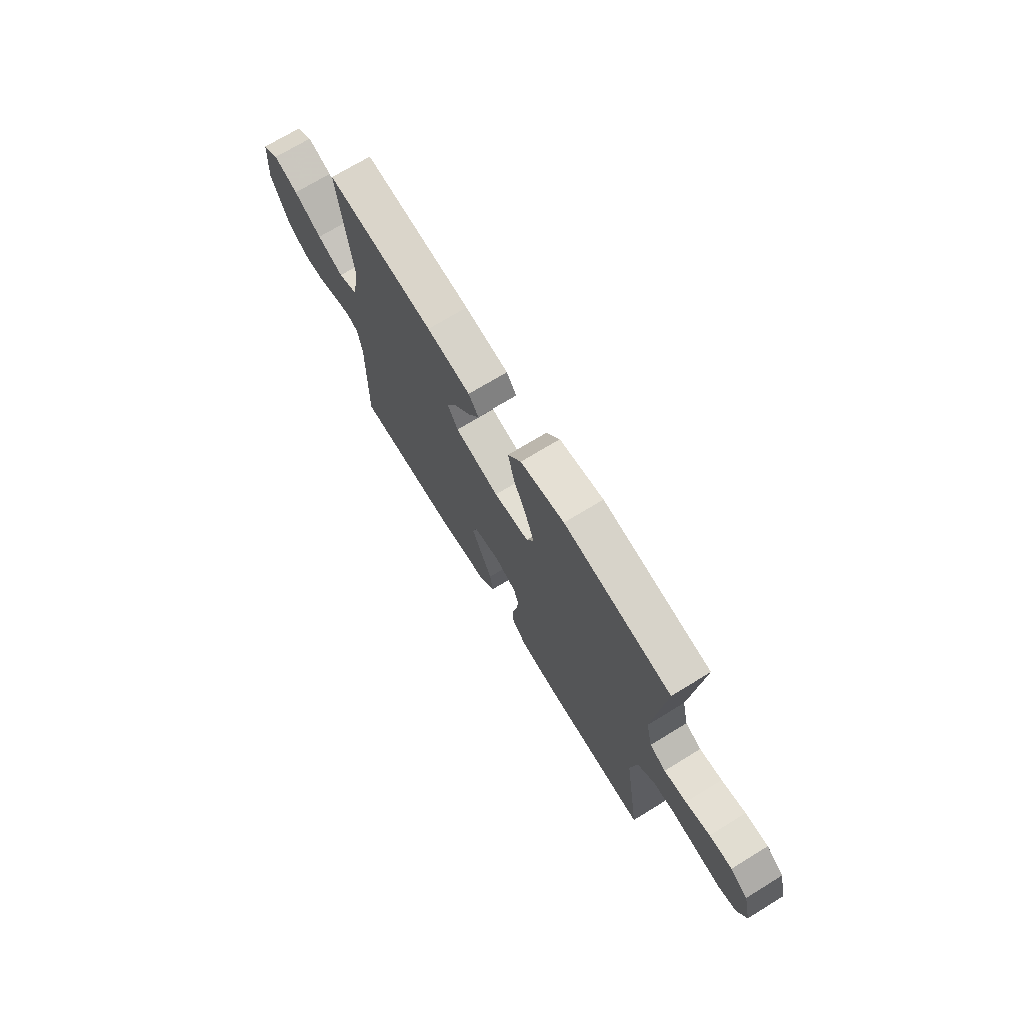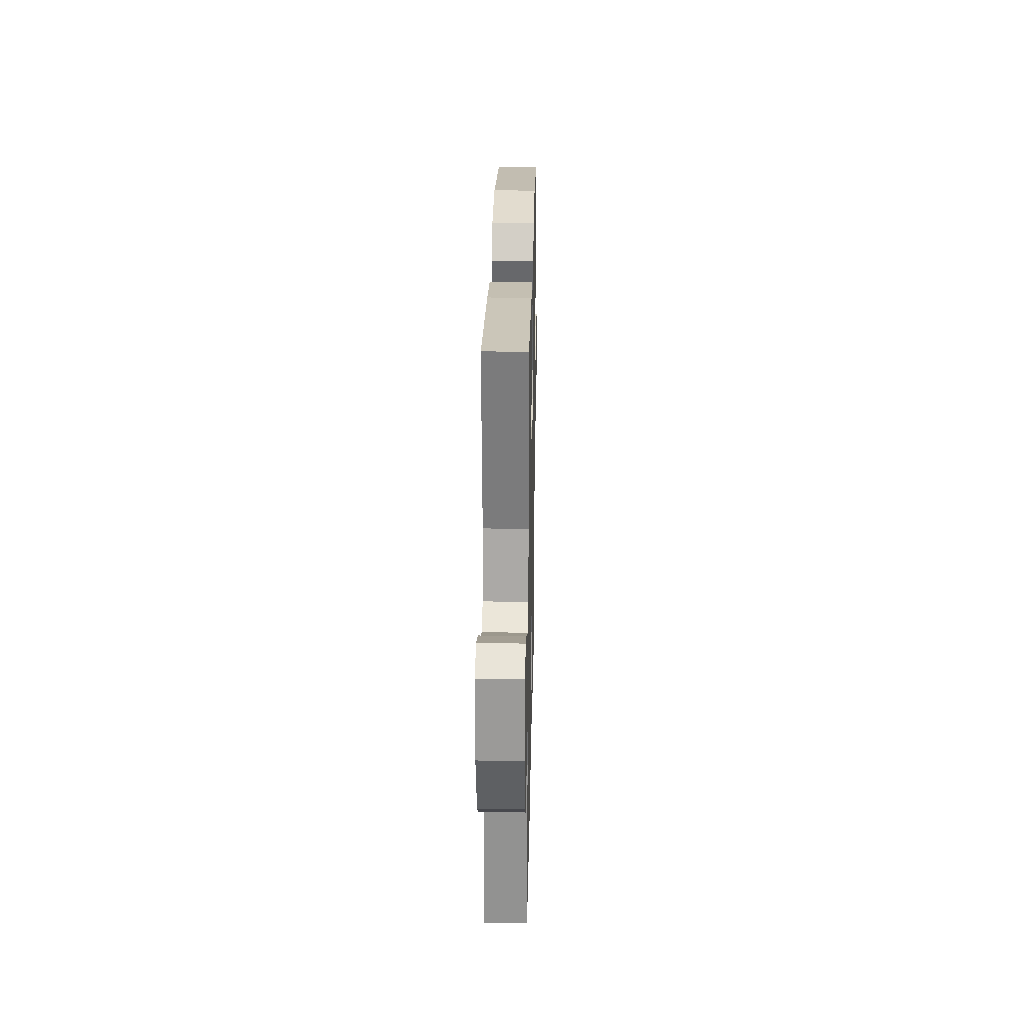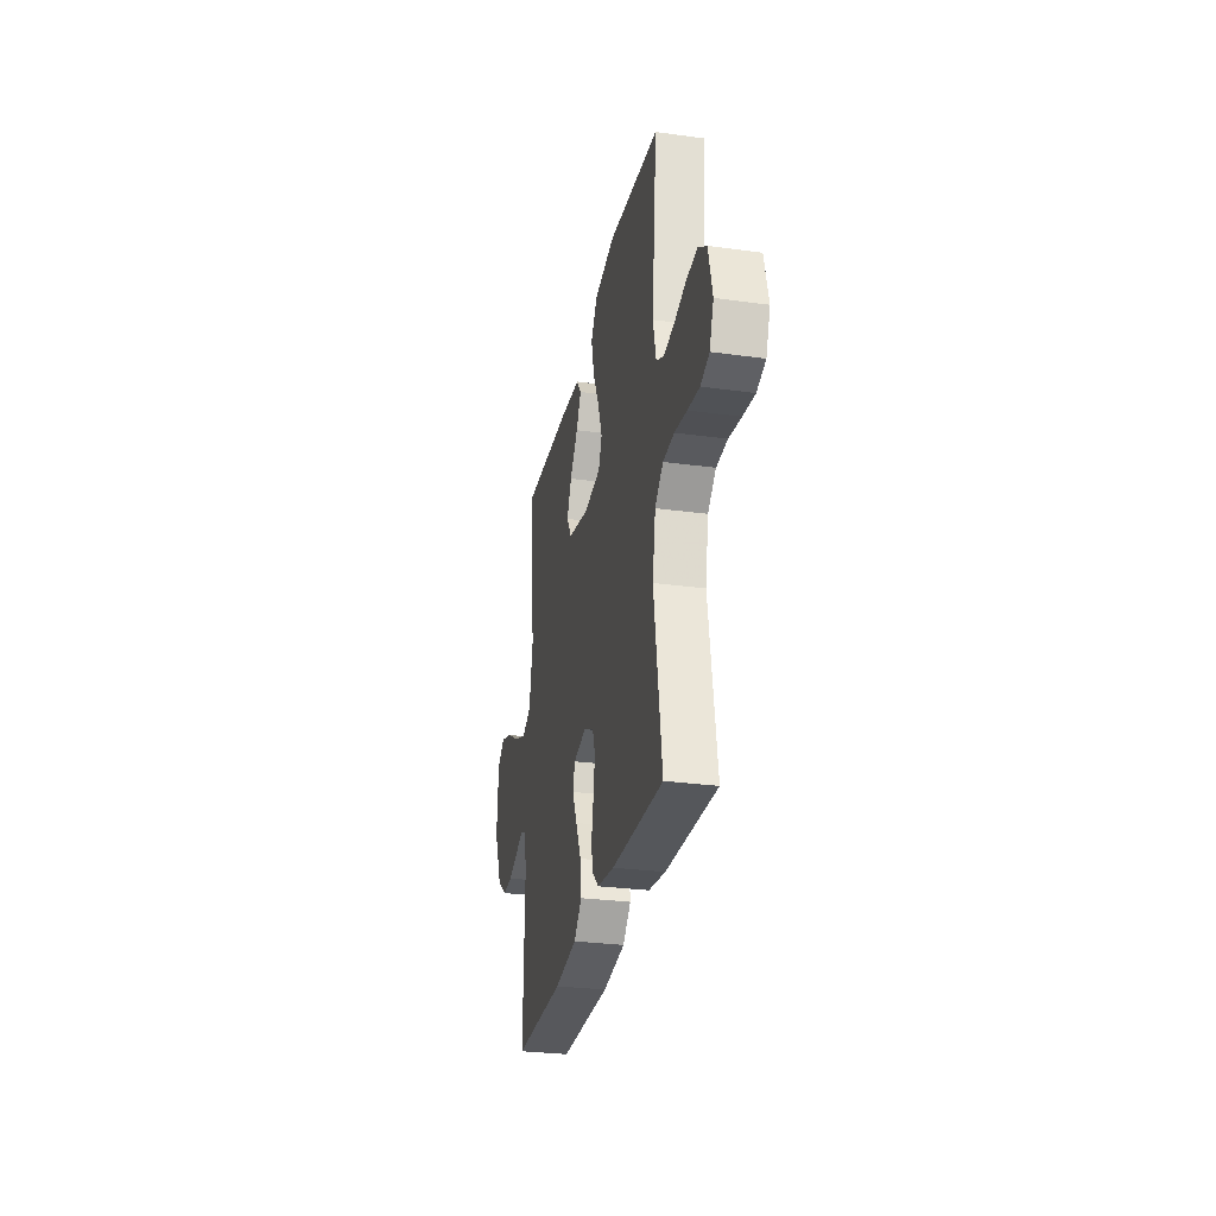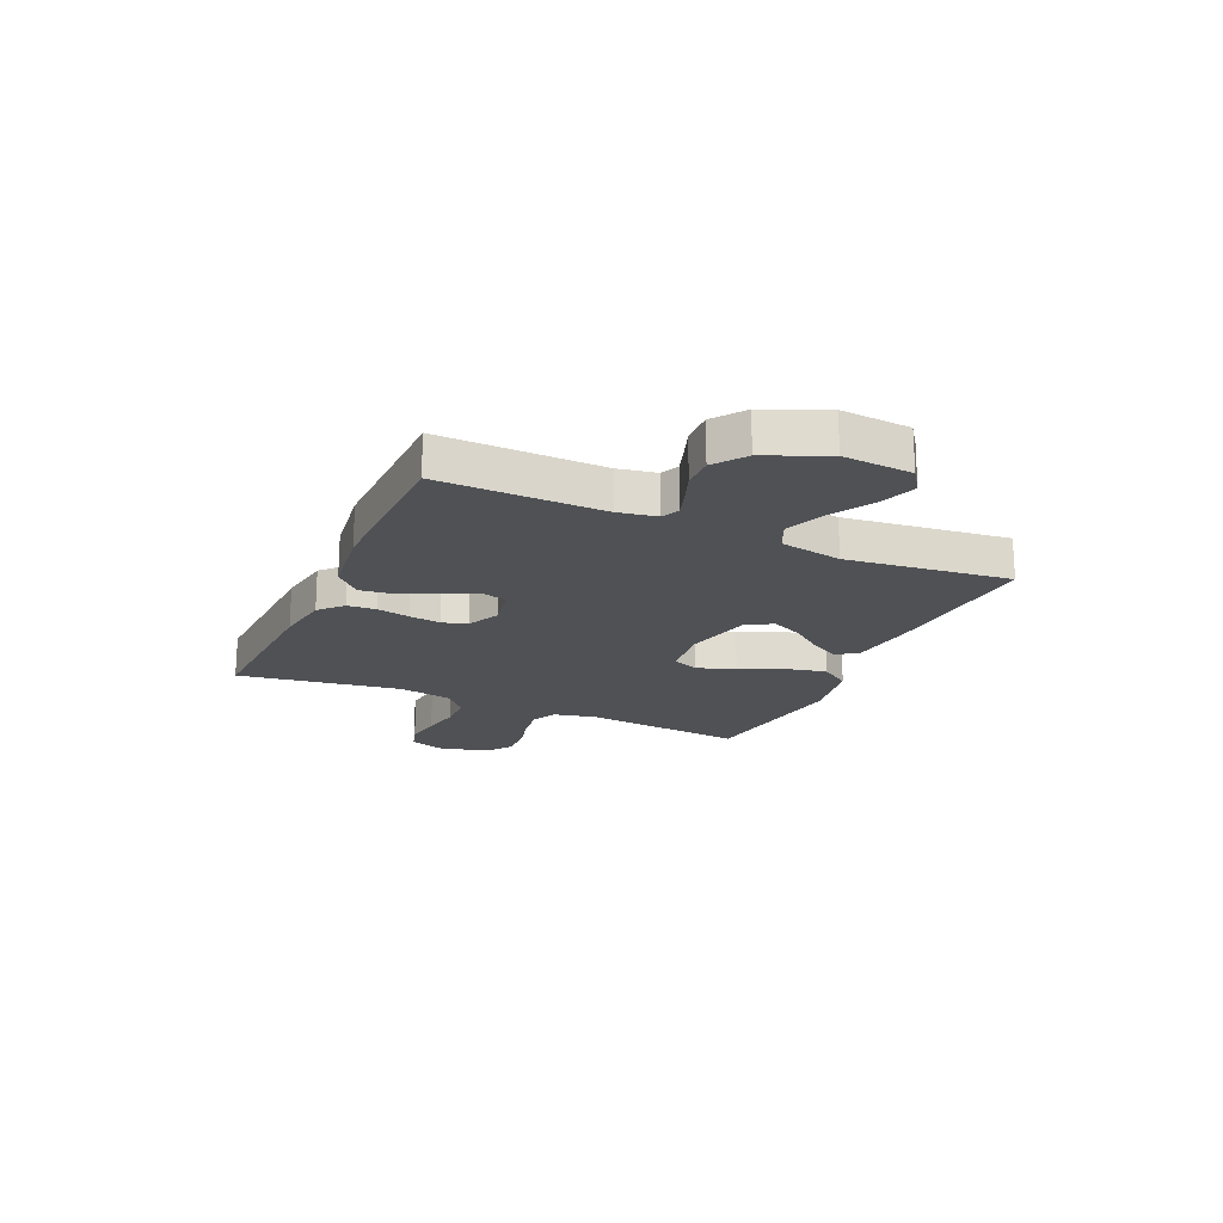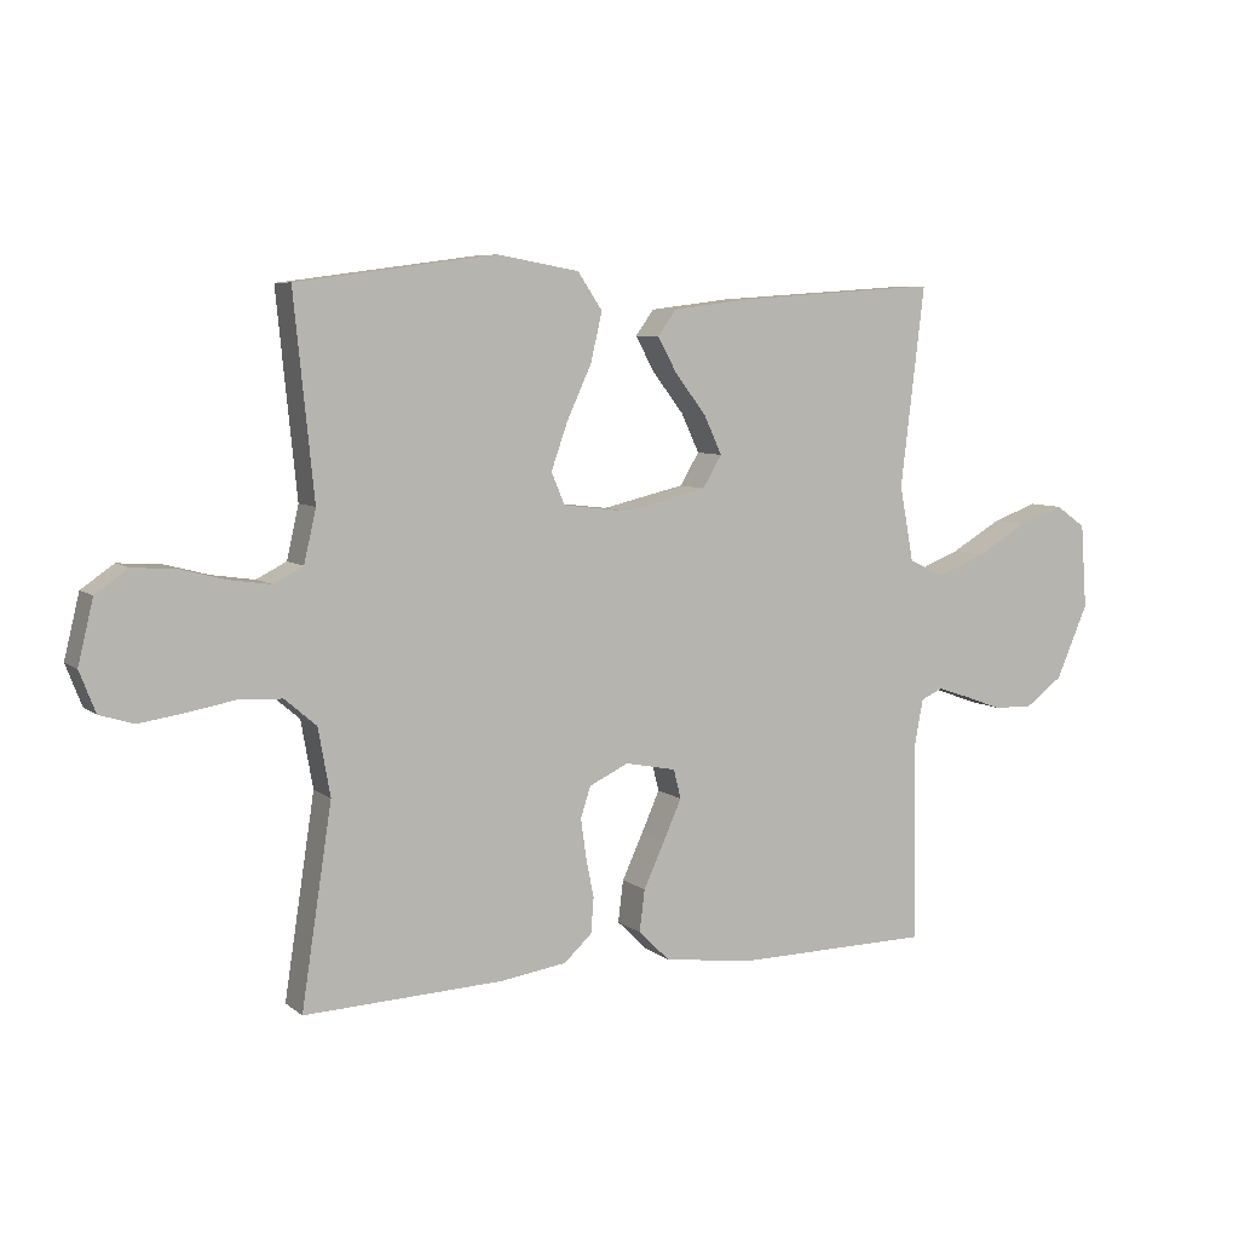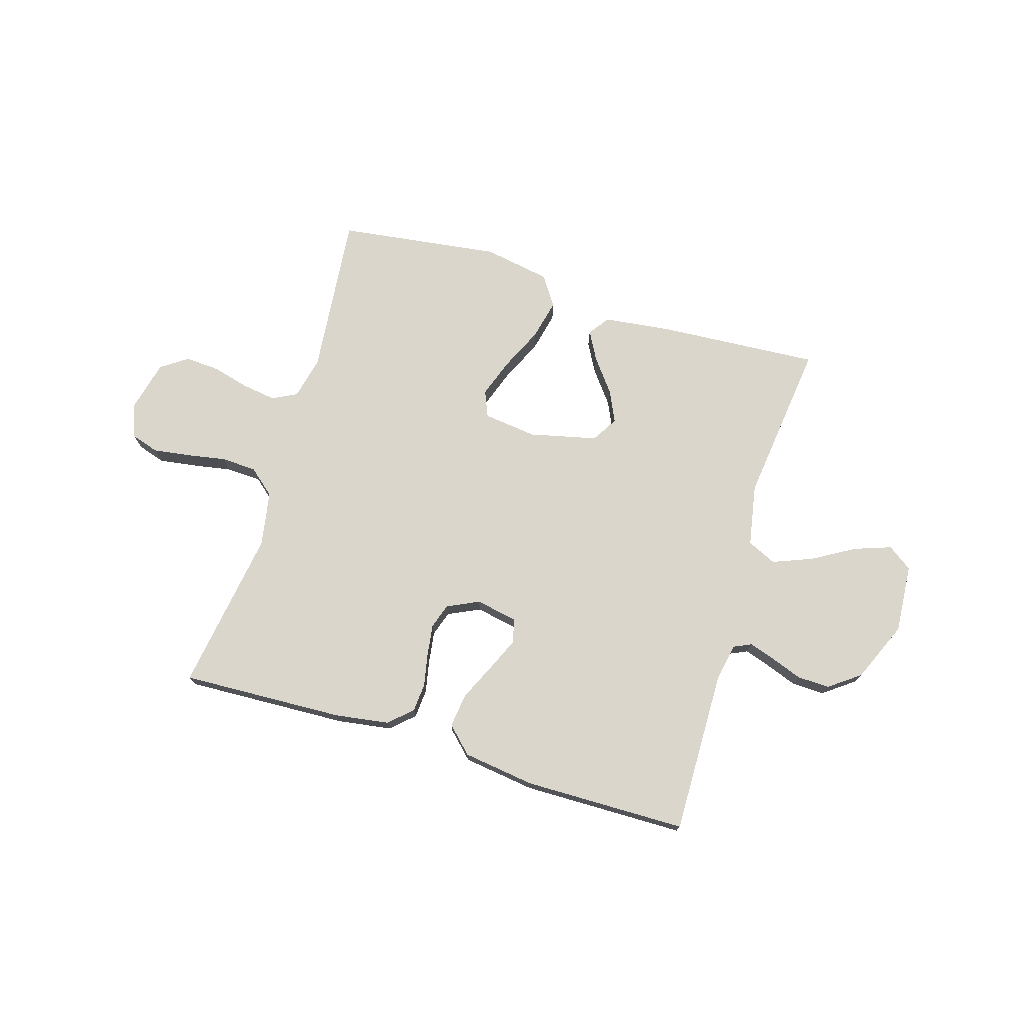
<metadata>
{"format":"obj","ext":"obj","renderer":"f3d","projection":"perspective","resolution":1024,"background":"white","views":[{"elev":71.3,"azim":58.5,"up":"+Z"},{"elev":24.6,"azim":-88.8,"up":"+Z"},{"elev":-29.1,"azim":78.5,"up":"+Z"},{"elev":-19.5,"azim":-114.3,"up":"+Y"},{"elev":6.8,"azim":153.4,"up":"+Z"},{"elev":74.1,"azim":-163.1,"up":"+Y"}]}
</metadata>
<code>
v -0.5 0.07 0.5
v -0.2 0.07 0.48
v -0.078 0.07 0.465
v -0.05 0.07 0.427
v -0.079 0.07 0.374
v -0.126 0.07 0.313
v -0.153 0.07 0.255
v -0.124 0.07 0.207
v 0 0.07 0.178
v 0.099 0.07 0.19
v 0.119 0.07 0.238
v 0.094 0.07 0.309
v 0.057 0.07 0.389
v 0.04 0.07 0.463
v 0.077 0.07 0.518
v 0.2 0.07 0.54
v 0.5 0.07 0.5
v 0.47 0.07 0.2
v 0.488 0.07 0.121
v 0.533 0.07 0.098
v 0.596 0.07 0.107
v 0.664 0.07 0.125
v 0.728 0.07 0.129
v 0.777 0.07 0.095
v 0.8 0.07 0
v 0.776 0.07 -0.062
v 0.725 0.07 -0.078
v 0.657 0.07 -0.068
v 0.585 0.07 -0.055
v 0.52 0.07 -0.058
v 0.472 0.07 -0.099
v 0.454 0.07 -0.2
v 0.5 0.07 -0.5
v 0.2 0.07 -0.487
v 0.1 0.07 -0.472
v 0.058 0.07 -0.433
v 0.054 0.07 -0.38
v 0.066 0.07 -0.32
v 0.074 0.07 -0.262
v 0.059 0.07 -0.216
v 0 0.07 -0.188
v -0.077 0.07 -0.203
v -0.088 0.07 -0.247
v -0.061 0.07 -0.308
v -0.029 0.07 -0.377
v -0.021 0.07 -0.44
v -0.068 0.07 -0.486
v -0.2 0.07 -0.504
v -0.5 0.07 -0.5
v -0.495 0.07 -0.2
v -0.508 0.07 -0.129
v -0.541 0.07 -0.114
v -0.589 0.07 -0.13
v -0.646 0.07 -0.151
v -0.706 0.07 -0.153
v -0.763 0.07 -0.111
v -0.811 0.07 0
v -0.802 0.07 0.127
v -0.757 0.07 0.159
v -0.689 0.07 0.135
v -0.612 0.07 0.09
v -0.539 0.07 0.061
v -0.485 0.07 0.086
v -0.464 0.07 0.2
v -0.5 0 0.5
v -0.2 0 0.48
v -0.078 0 0.465
v -0.05 0 0.427
v -0.079 0 0.374
v -0.126 0 0.313
v -0.153 0 0.255
v -0.124 0 0.207
v 0 0 0.178
v 0.099 0 0.19
v 0.119 0 0.238
v 0.094 0 0.309
v 0.057 0 0.389
v 0.04 0 0.463
v 0.077 0 0.518
v 0.2 0 0.54
v 0.5 0 0.5
v 0.47 0 0.2
v 0.488 0 0.121
v 0.533 0 0.098
v 0.596 0 0.107
v 0.664 0 0.125
v 0.728 0 0.129
v 0.777 0 0.095
v 0.8 0 0
v 0.776 0 -0.062
v 0.725 0 -0.078
v 0.657 0 -0.068
v 0.585 0 -0.055
v 0.52 0 -0.058
v 0.472 0 -0.099
v 0.454 0 -0.2
v 0.5 0 -0.5
v 0.2 0 -0.487
v 0.1 0 -0.472
v 0.058 0 -0.433
v 0.054 0 -0.38
v 0.066 0 -0.32
v 0.074 0 -0.262
v 0.059 0 -0.216
v 0 0 -0.188
v -0.077 0 -0.203
v -0.088 0 -0.247
v -0.061 0 -0.308
v -0.029 0 -0.377
v -0.021 0 -0.44
v -0.068 0 -0.486
v -0.2 0 -0.504
v -0.5 0 -0.5
v -0.495 0 -0.2
v -0.508 0 -0.129
v -0.541 0 -0.114
v -0.589 0 -0.13
v -0.646 0 -0.151
v -0.706 0 -0.153
v -0.763 0 -0.111
v -0.811 0 0
v -0.802 0 0.127
v -0.757 0 0.159
v -0.689 0 0.135
v -0.612 0 0.09
v -0.539 0 0.061
v -0.485 0 0.086
v -0.464 0 0.2
f 59 60 61
f 58 59 61
f 57 58 61
f 56 57 61
f 55 56 61
f 54 55 61
f 53 54 61
f 52 53 61 62
f 51 52 62 63
f 48 49 50
f 47 48 50
f 46 47 50
f 45 46 50
f 44 45 50
f 51 63 64
f 50 51 64
f 44 50 64
f 43 44 64
f 36 37 38
f 35 36 38
f 34 35 38
f 33 34 38
f 32 33 38
f 31 32 38 39
f 30 31 39 40
f 27 28 29
f 26 27 29
f 25 26 29
f 24 25 29
f 23 24 29
f 22 23 29
f 21 22 29
f 20 21 29 30
f 30 40 41
f 20 30 41
f 19 20 41
f 16 17 18
f 15 16 18
f 14 15 18
f 13 14 18
f 12 13 18
f 11 12 18 19
f 4 5 6
f 3 4 6
f 2 3 6
f 1 2 6
f 64 1 6
f 64 6 7
f 64 7 8
f 43 64 8
f 42 43 8
f 41 42 8 9
f 10 11 19 41
f 9 10 41
f 125 124 123
f 125 123 122
f 125 122 121
f 125 121 120
f 125 120 119
f 125 119 118
f 125 118 117
f 126 125 117 116
f 127 126 116 115
f 114 113 112
f 114 112 111
f 114 111 110
f 114 110 109
f 114 109 108
f 128 127 115
f 128 115 114
f 128 114 108
f 128 108 107
f 102 101 100
f 102 100 99
f 102 99 98
f 102 98 97
f 102 97 96
f 103 102 96 95
f 104 103 95 94
f 93 92 91
f 93 91 90
f 93 90 89
f 93 89 88
f 93 88 87
f 93 87 86
f 93 86 85
f 94 93 85 84
f 105 104 94
f 105 94 84
f 105 84 83
f 82 81 80
f 82 80 79
f 82 79 78
f 82 78 77
f 82 77 76
f 83 82 76 75
f 70 69 68
f 70 68 67
f 70 67 66
f 70 66 65
f 70 65 128
f 71 70 128
f 72 71 128
f 72 128 107
f 72 107 106
f 73 72 106 105
f 105 83 75 74
f 105 74 73
f 1 65 66 2
f 2 66 67 3
f 3 67 68 4
f 4 68 69 5
f 5 69 70 6
f 6 70 71 7
f 7 71 72 8
f 8 72 73 9
f 9 73 74 10
f 10 74 75 11
f 11 75 76 12
f 12 76 77 13
f 13 77 78 14
f 14 78 79 15
f 15 79 80 16
f 16 80 81 17
f 17 81 82 18
f 18 82 83 19
f 19 83 84 20
f 20 84 85 21
f 21 85 86 22
f 22 86 87 23
f 23 87 88 24
f 24 88 89 25
f 25 89 90 26
f 26 90 91 27
f 27 91 92 28
f 28 92 93 29
f 29 93 94 30
f 30 94 95 31
f 31 95 96 32
f 32 96 97 33
f 33 97 98 34
f 34 98 99 35
f 35 99 100 36
f 36 100 101 37
f 37 101 102 38
f 38 102 103 39
f 39 103 104 40
f 40 104 105 41
f 41 105 106 42
f 42 106 107 43
f 43 107 108 44
f 44 108 109 45
f 45 109 110 46
f 46 110 111 47
f 47 111 112 48
f 48 112 113 49
f 49 113 114 50
f 50 114 115 51
f 51 115 116 52
f 52 116 117 53
f 53 117 118 54
f 54 118 119 55
f 55 119 120 56
f 56 120 121 57
f 57 121 122 58
f 58 122 123 59
f 59 123 124 60
f 60 124 125 61
f 61 125 126 62
f 62 126 127 63
f 63 127 128 64
f 64 128 65 1

</code>
